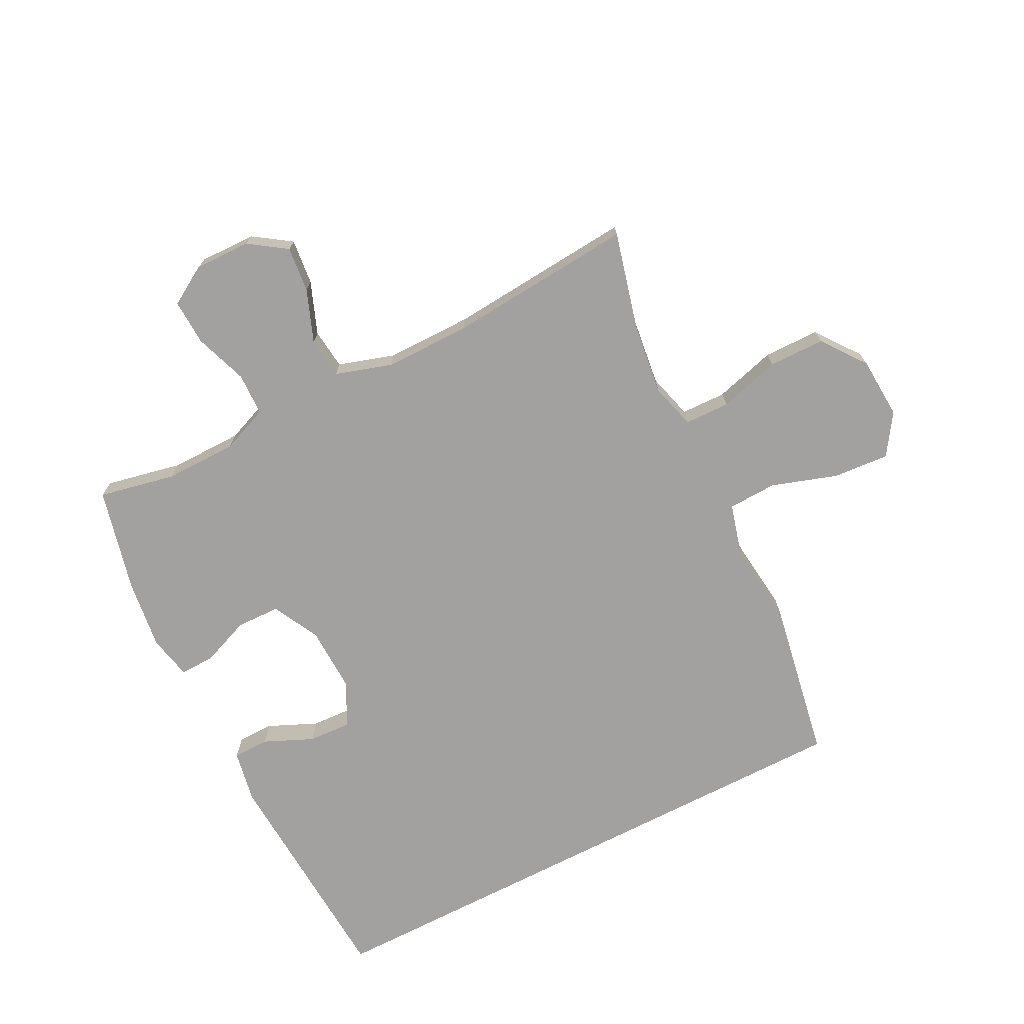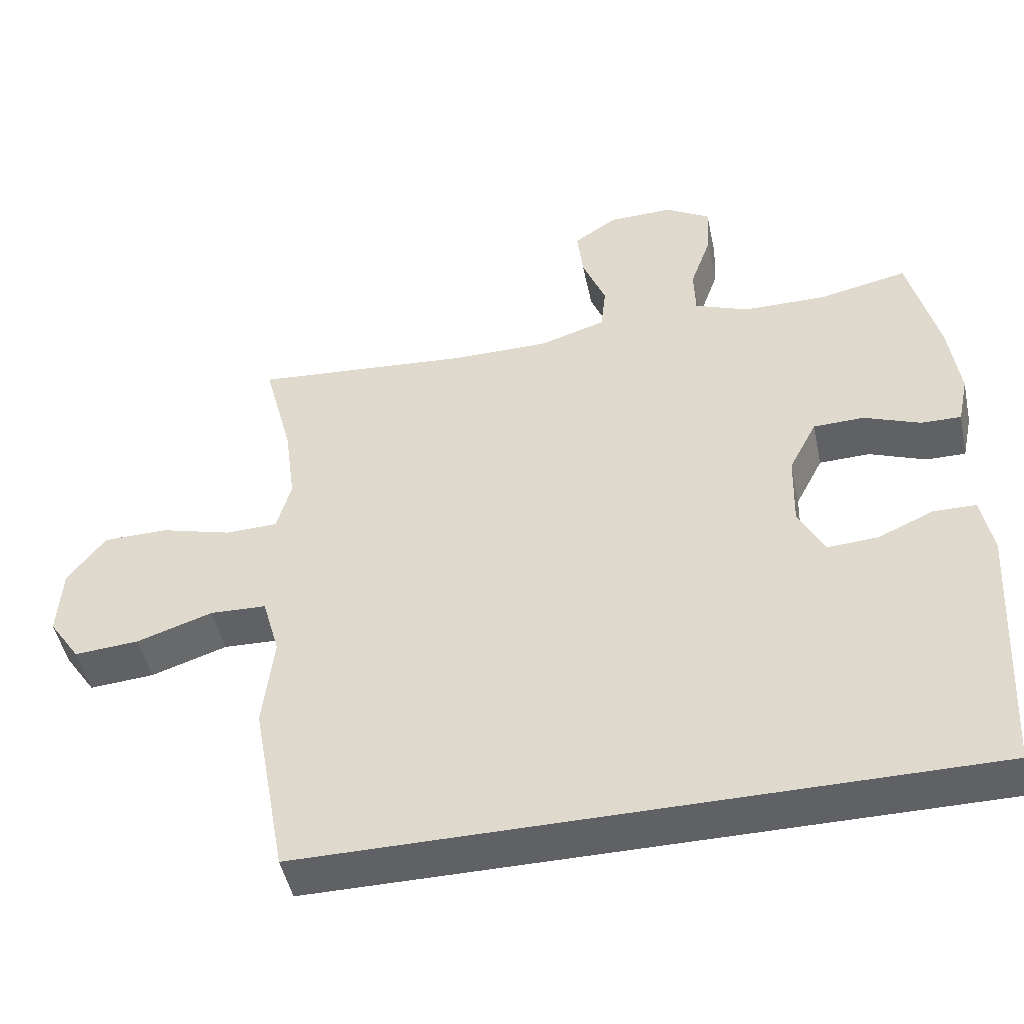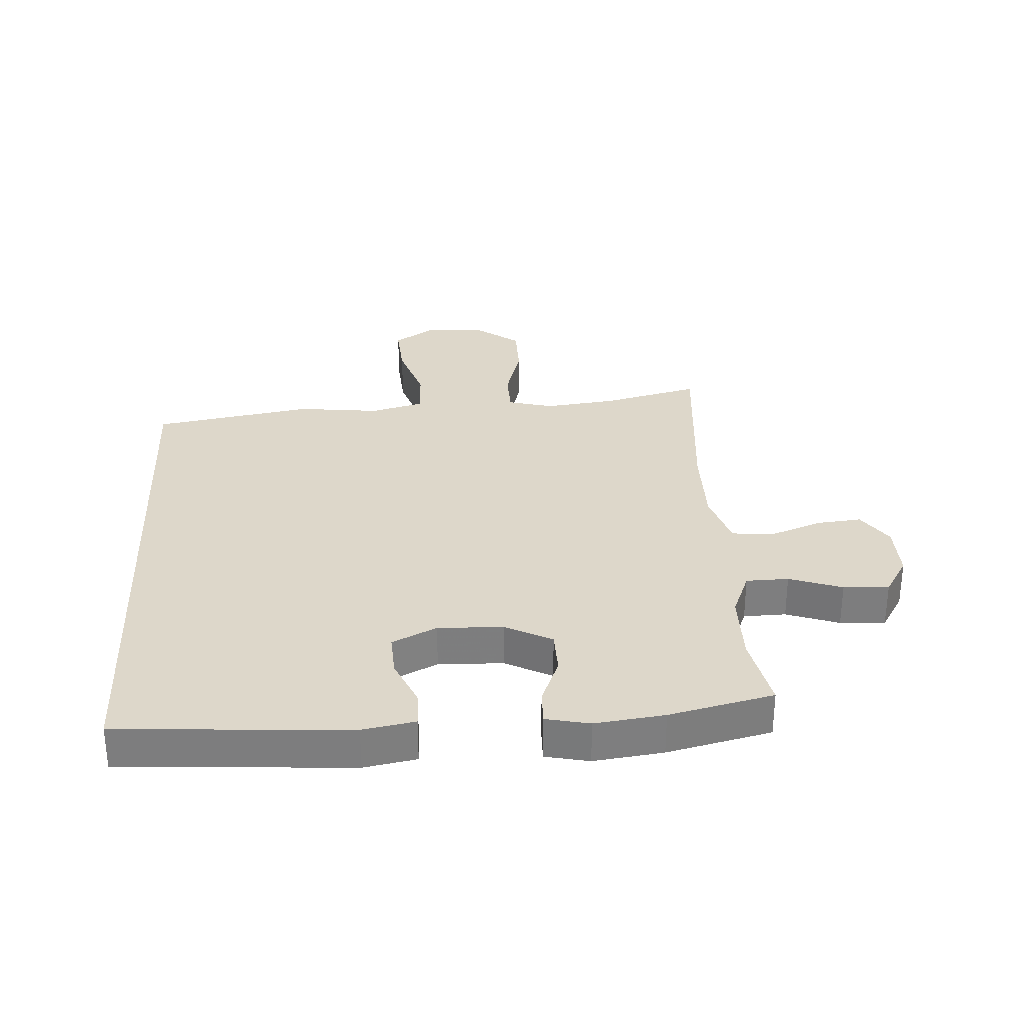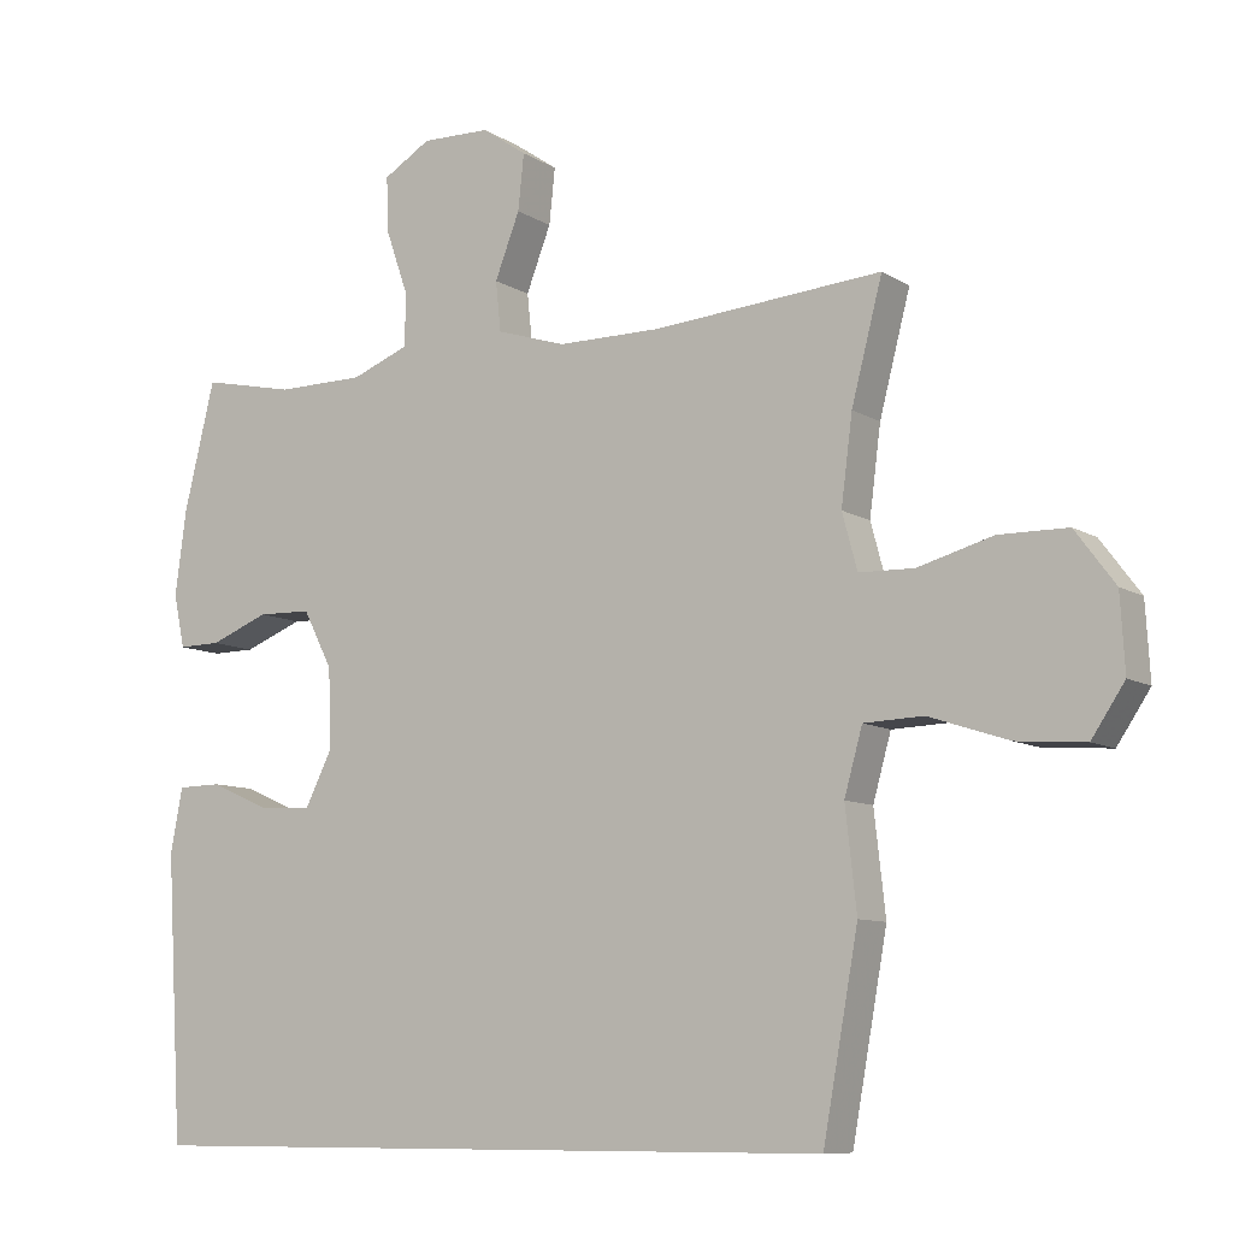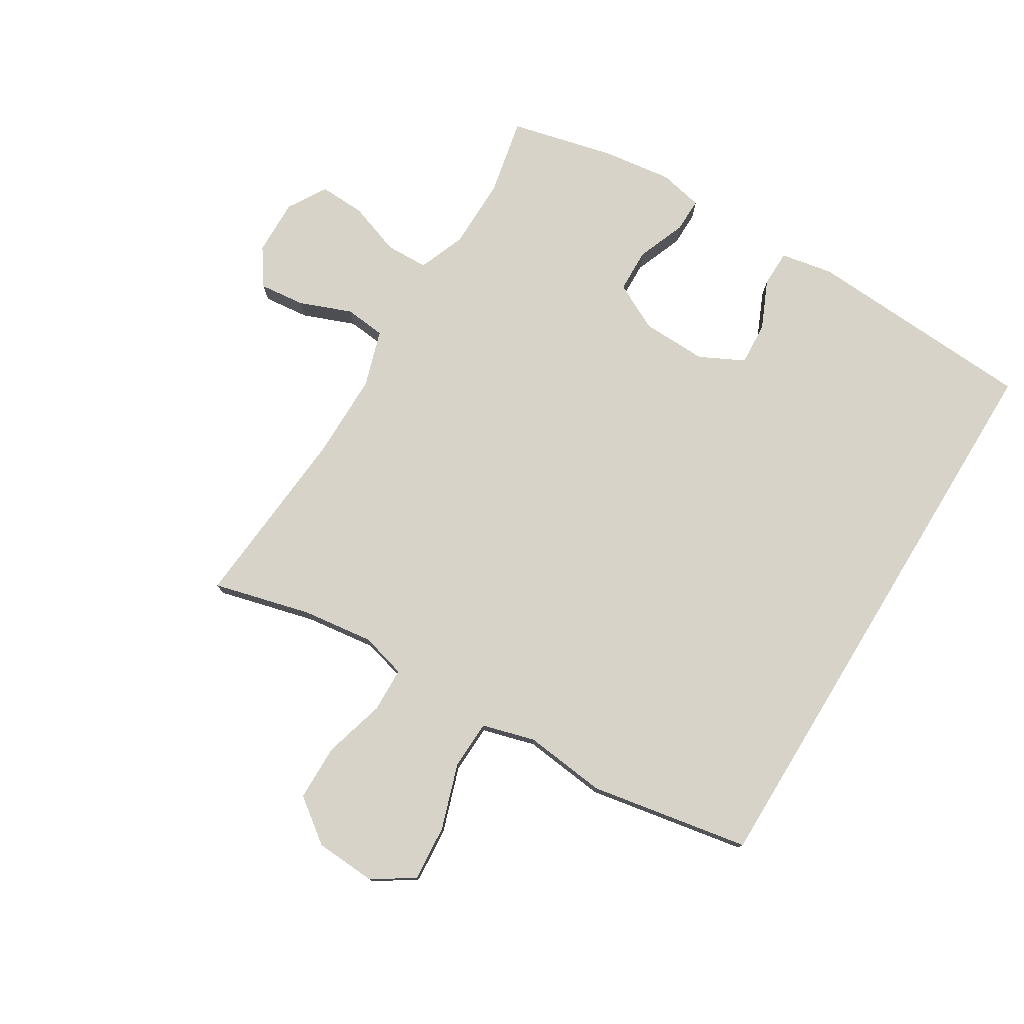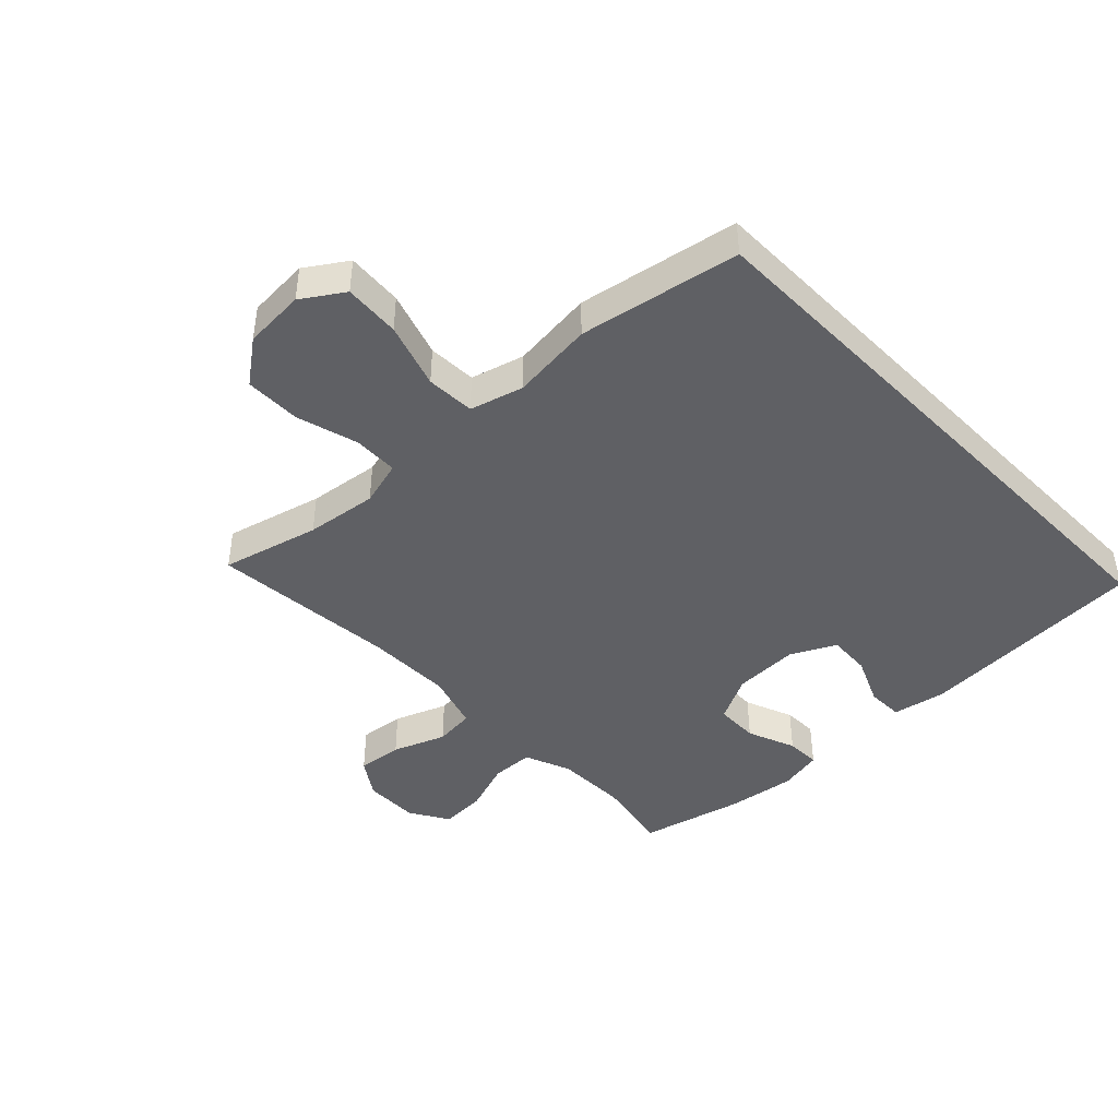
<metadata>
{"format":"obj","ext":"obj","renderer":"f3d","projection":"perspective","resolution":1024,"background":"white","views":[{"elev":-72.3,"azim":27.2,"up":"+Y"},{"elev":-48.1,"azim":-168.0,"up":"+Z"},{"elev":30.9,"azim":-93.1,"up":"+Y"},{"elev":-9.1,"azim":32.6,"up":"+Z"},{"elev":77.2,"azim":121.4,"up":"+Y"},{"elev":-43.4,"azim":134.1,"up":"+Y"}]}
</metadata>
<code>
v -0.5 0.07 0.5
v -0.376 0.07 0.474
v -0.259 0.07 0.475
v -0.183 0.07 0.505
v -0.181 0.07 0.574
v -0.211 0.07 0.66
v -0.214 0.07 0.734
v -0.151 0.07 0.772
v -0.06 0.07 0.77
v 0 0.07 0.729
v -0.008 0.07 0.655
v -0.041 0.07 0.57
v -0.034 0.07 0.504
v 0.058 0.07 0.475
v 0.197 0.07 0.475
v 0.5 0.07 0.5
v 0.459 0.07 0.342
v 0.444 0.07 0.226
v 0.464 0.07 0.152
v 0.537 0.07 0.15
v 0.637 0.07 0.178
v 0.728 0.07 0.177
v 0.781 0.07 0.106
v 0.787 0.07 0.006
v 0.743 0.07 -0.06
v 0.652 0.07 -0.053
v 0.546 0.07 -0.018
v 0.467 0.07 -0.021
v 0.443 0.07 -0.107
v 0.458 0.07 -0.241
v 0.411 0.07 -0.5
v -0.531 0.07 -0.5
v -0.553 0.07 -0.124
v -0.537 0.07 -0.039
v -0.478 0.07 -0.038
v -0.399 0.07 -0.073
v -0.329 0.07 -0.077
v -0.293 0.07 -0.005
v -0.296 0.07 0.101
v -0.335 0.07 0.177
v -0.406 0.07 0.179
v -0.485 0.07 0.148
v -0.541 0.07 0.147
v -0.556 0.07 0.218
v -0.541 0.07 0.331
v -0.5 0 0.5
v -0.376 0 0.474
v -0.259 0 0.475
v -0.183 0 0.505
v -0.181 0 0.574
v -0.211 0 0.66
v -0.214 0 0.734
v -0.151 0 0.772
v -0.06 0 0.77
v 0 0 0.729
v -0.008 0 0.655
v -0.041 0 0.57
v -0.034 0 0.504
v 0.058 0 0.475
v 0.197 0 0.475
v 0.5 0 0.5
v 0.459 0 0.342
v 0.444 0 0.226
v 0.464 0 0.152
v 0.537 0 0.15
v 0.637 0 0.178
v 0.728 0 0.177
v 0.781 0 0.106
v 0.787 0 0.006
v 0.743 0 -0.06
v 0.652 0 -0.053
v 0.546 0 -0.018
v 0.467 0 -0.021
v 0.443 0 -0.107
v 0.458 0 -0.241
v 0.411 0 -0.5
v -0.531 0 -0.5
v -0.553 0 -0.124
v -0.537 0 -0.039
v -0.478 0 -0.038
v -0.399 0 -0.073
v -0.329 0 -0.077
v -0.293 0 -0.005
v -0.296 0 0.101
v -0.335 0 0.177
v -0.406 0 0.179
v -0.485 0 0.148
v -0.541 0 0.147
v -0.556 0 0.218
v -0.541 0 0.331
f 44 45 1 2
f 41 42 43 44
f 40 41 44 2
f 39 40 2 3
f 38 39 3 4
f 33 34 35 36
f 33 36 37
f 32 33 37
f 29 30 31 32
f 28 29 32 37
f 24 25 26 27
f 24 27 28
f 20 21 22 23
f 19 20 23 24
f 15 16 17
f 14 15 17 18
f 13 14 18 19
f 9 10 11 12
f 7 8 9 12
f 5 6 7 12
f 4 5 12 13
f 38 4 13 19
f 28 37 38
f 19 24 28 38
f 47 46 90 89
f 89 88 87 86
f 47 89 86 85
f 48 47 85 84
f 49 48 84 83
f 81 80 79 78
f 82 81 78
f 82 78 77
f 77 76 75 74
f 82 77 74 73
f 72 71 70 69
f 73 72 69
f 68 67 66 65
f 69 68 65 64
f 62 61 60
f 63 62 60 59
f 64 63 59 58
f 57 56 55 54
f 57 54 53 52
f 57 52 51 50
f 58 57 50 49
f 64 58 49 83
f 83 82 73
f 83 73 69 64
f 1 46 47 2
f 2 47 48 3
f 3 48 49 4
f 4 49 50 5
f 5 50 51 6
f 6 51 52 7
f 7 52 53 8
f 8 53 54 9
f 9 54 55 10
f 10 55 56 11
f 11 56 57 12
f 12 57 58 13
f 13 58 59 14
f 14 59 60 15
f 15 60 61 16
f 16 61 62 17
f 17 62 63 18
f 18 63 64 19
f 19 64 65 20
f 20 65 66 21
f 21 66 67 22
f 22 67 68 23
f 23 68 69 24
f 24 69 70 25
f 25 70 71 26
f 26 71 72 27
f 27 72 73 28
f 28 73 74 29
f 29 74 75 30
f 30 75 76 31
f 31 76 77 32
f 32 77 78 33
f 33 78 79 34
f 34 79 80 35
f 35 80 81 36
f 36 81 82 37
f 37 82 83 38
f 38 83 84 39
f 39 84 85 40
f 40 85 86 41
f 41 86 87 42
f 42 87 88 43
f 43 88 89 44
f 44 89 90 45
f 45 90 46 1

</code>
